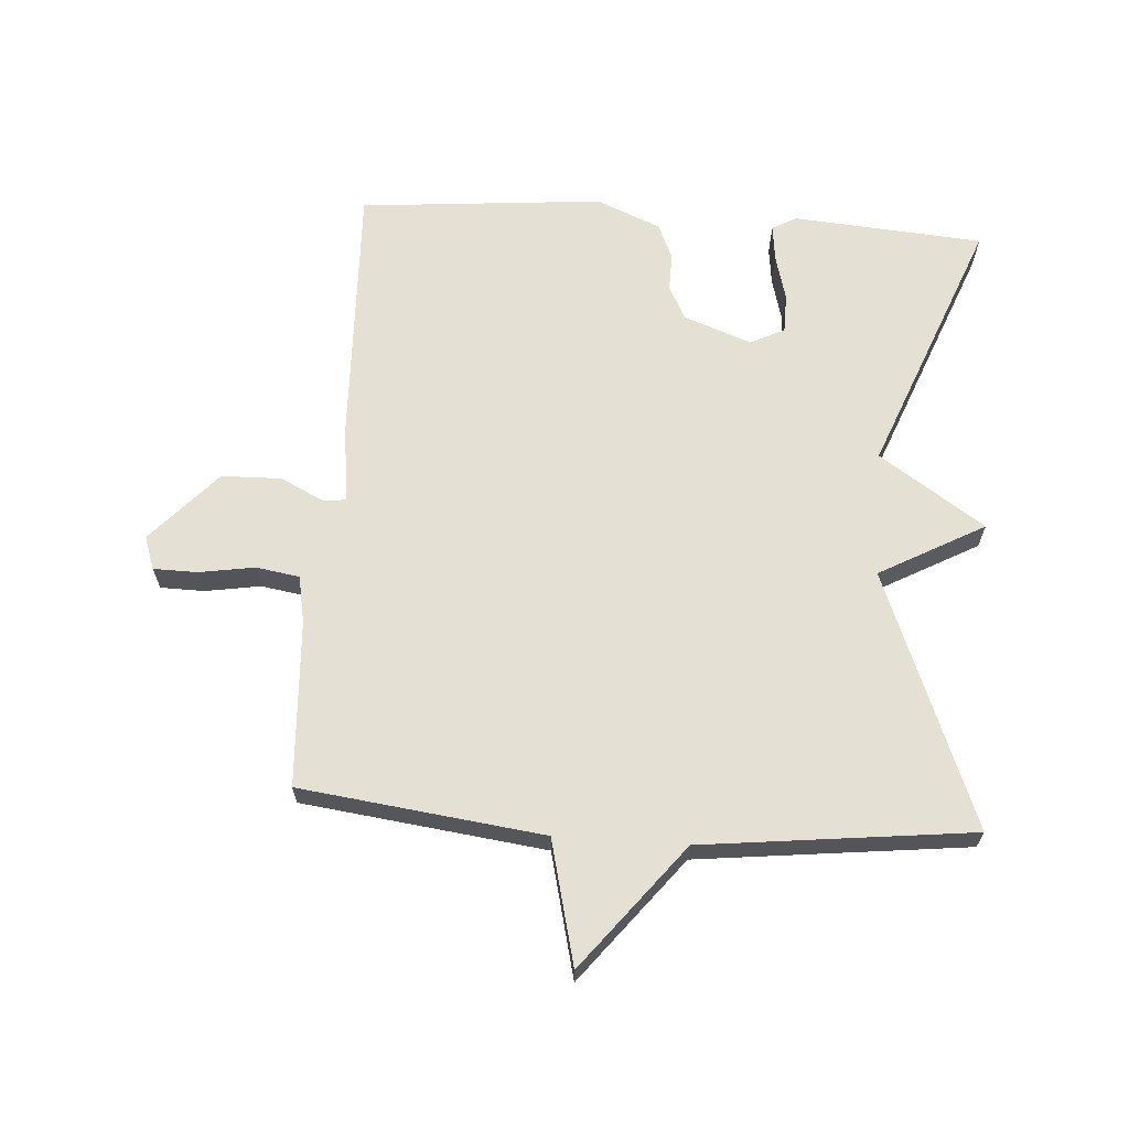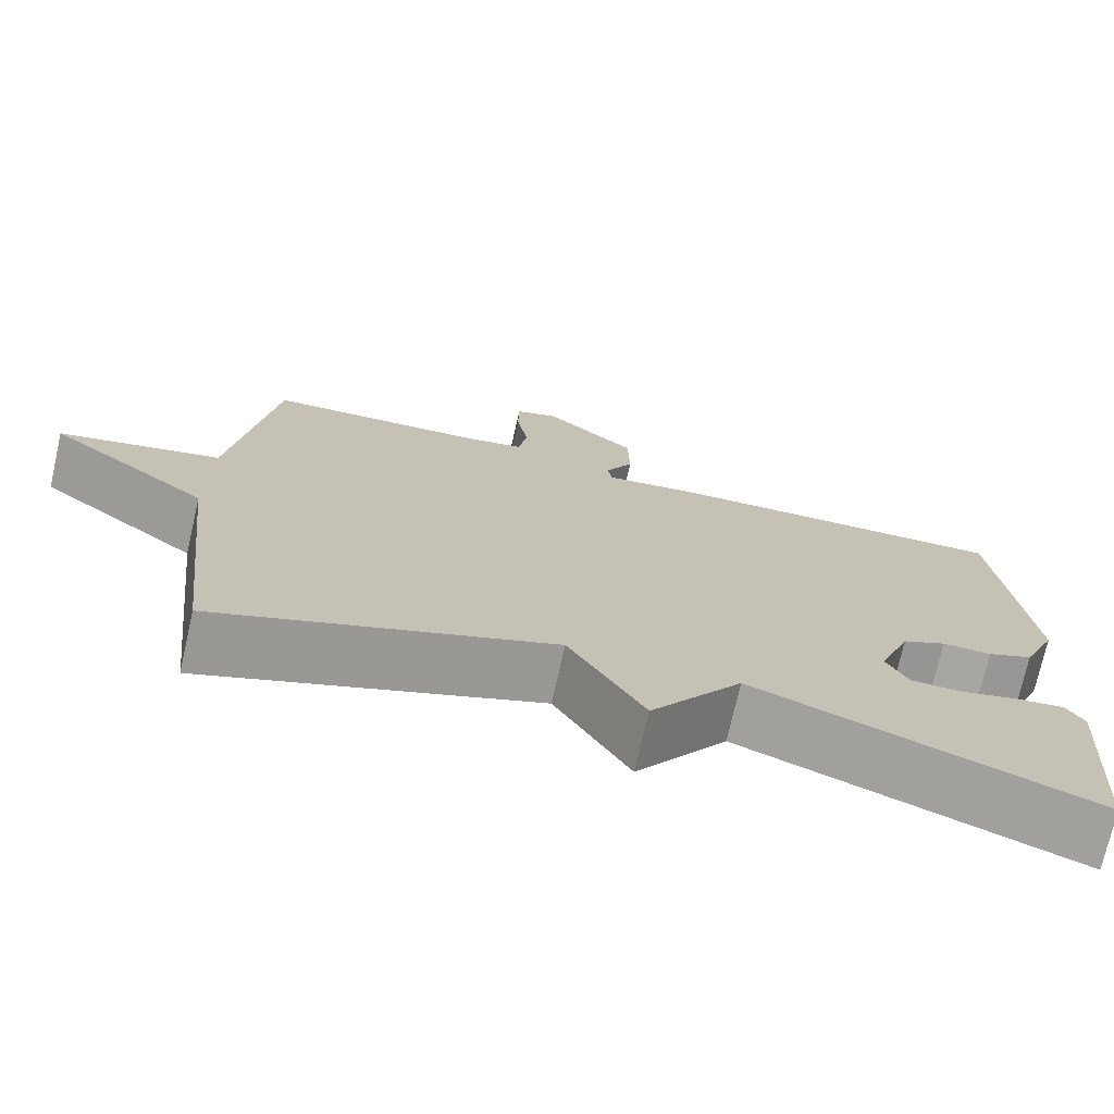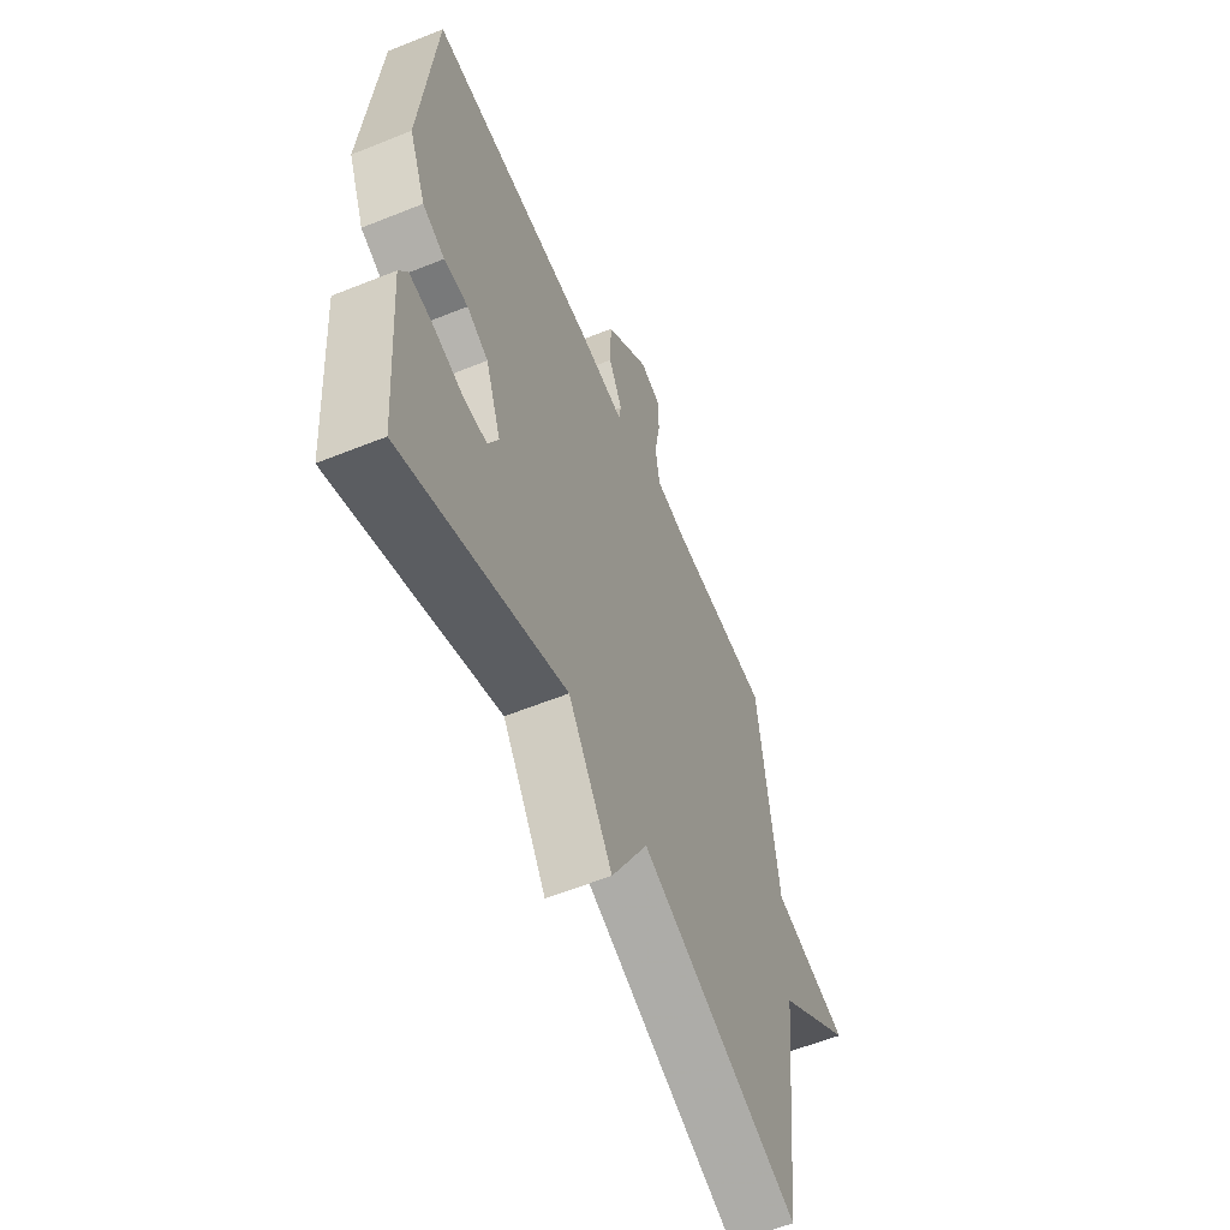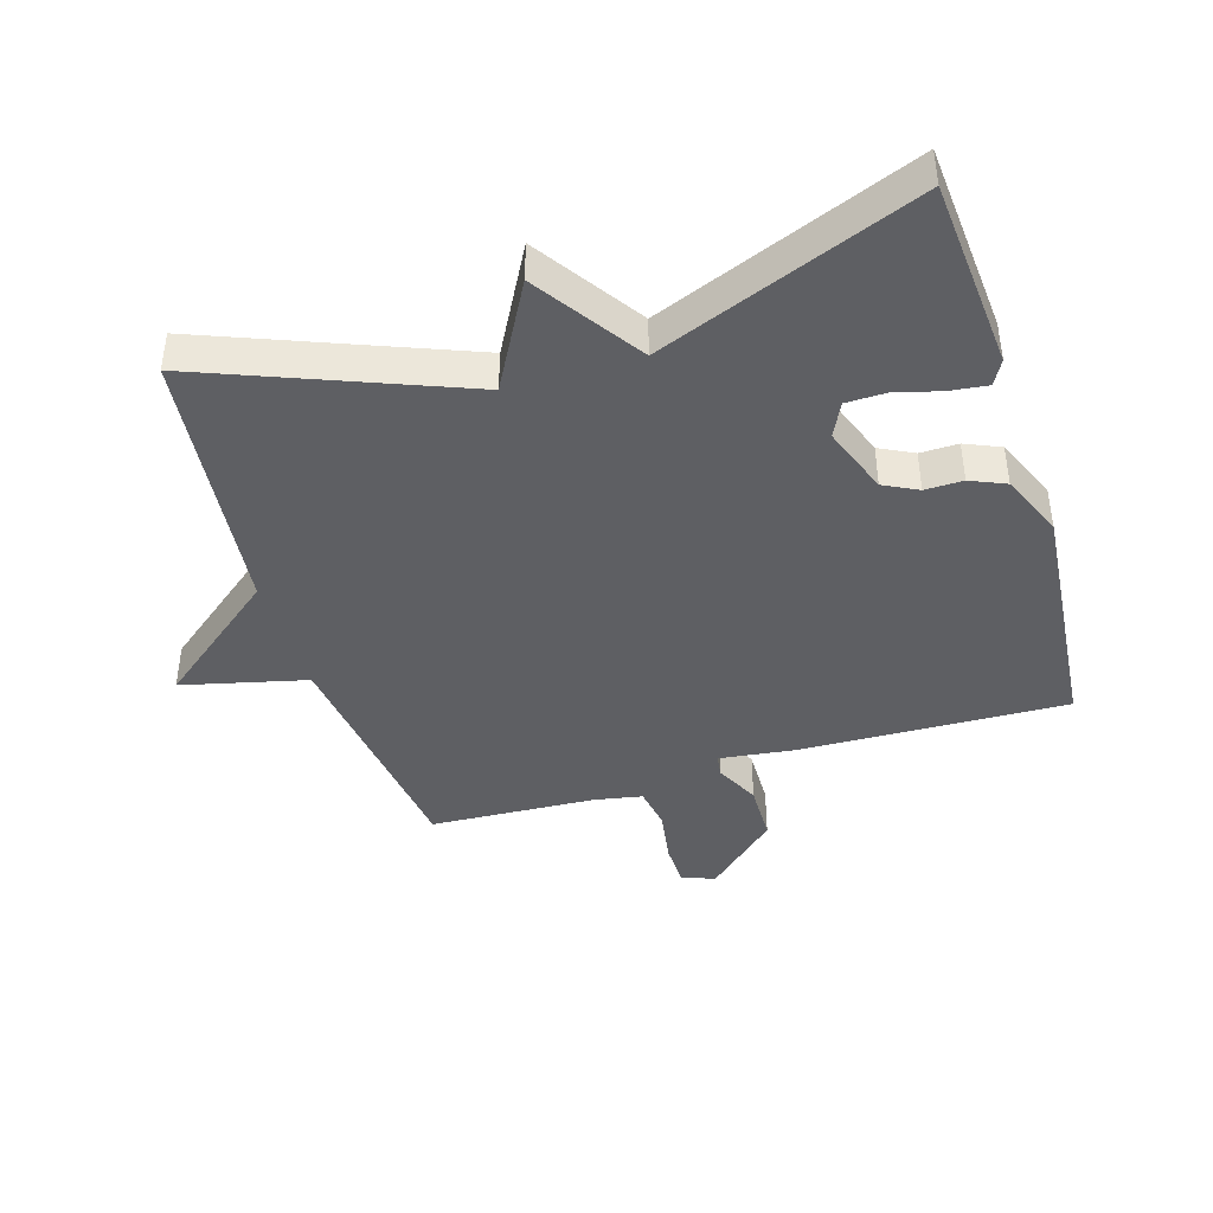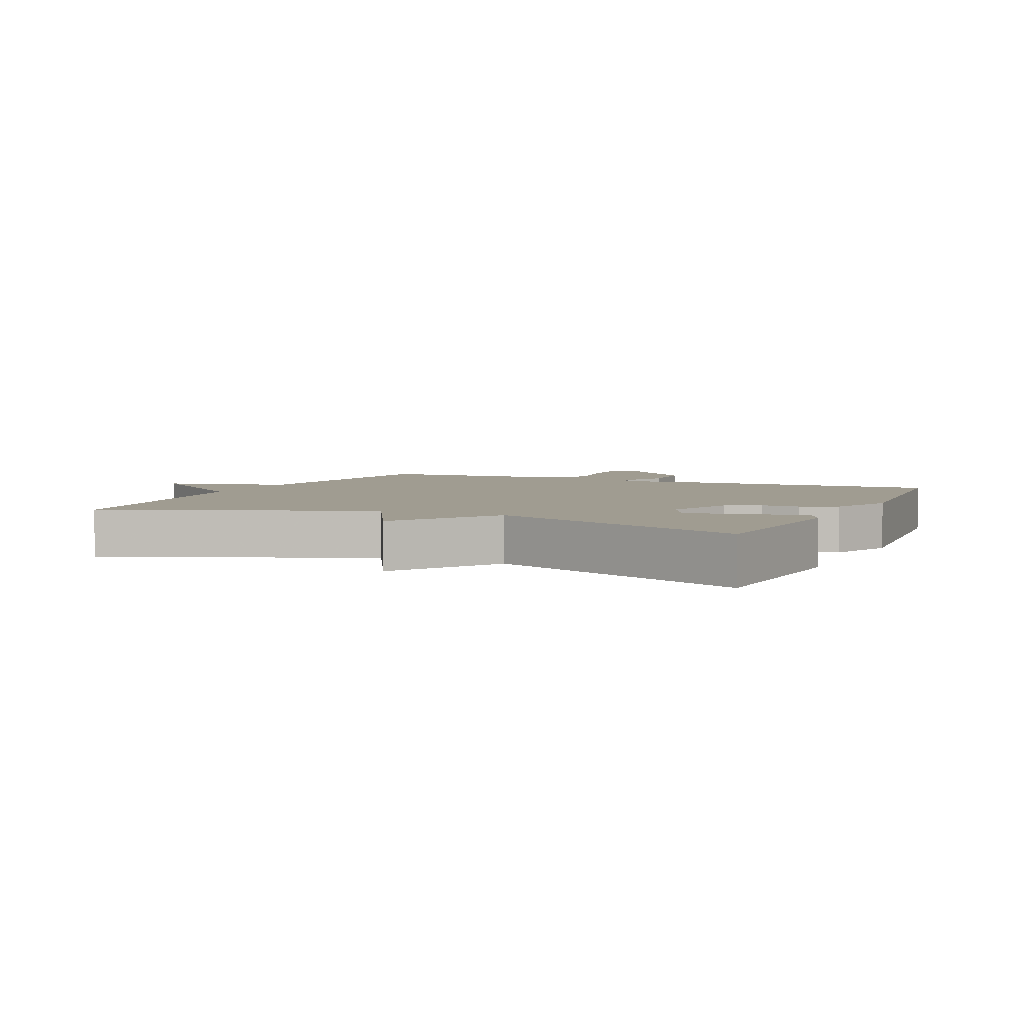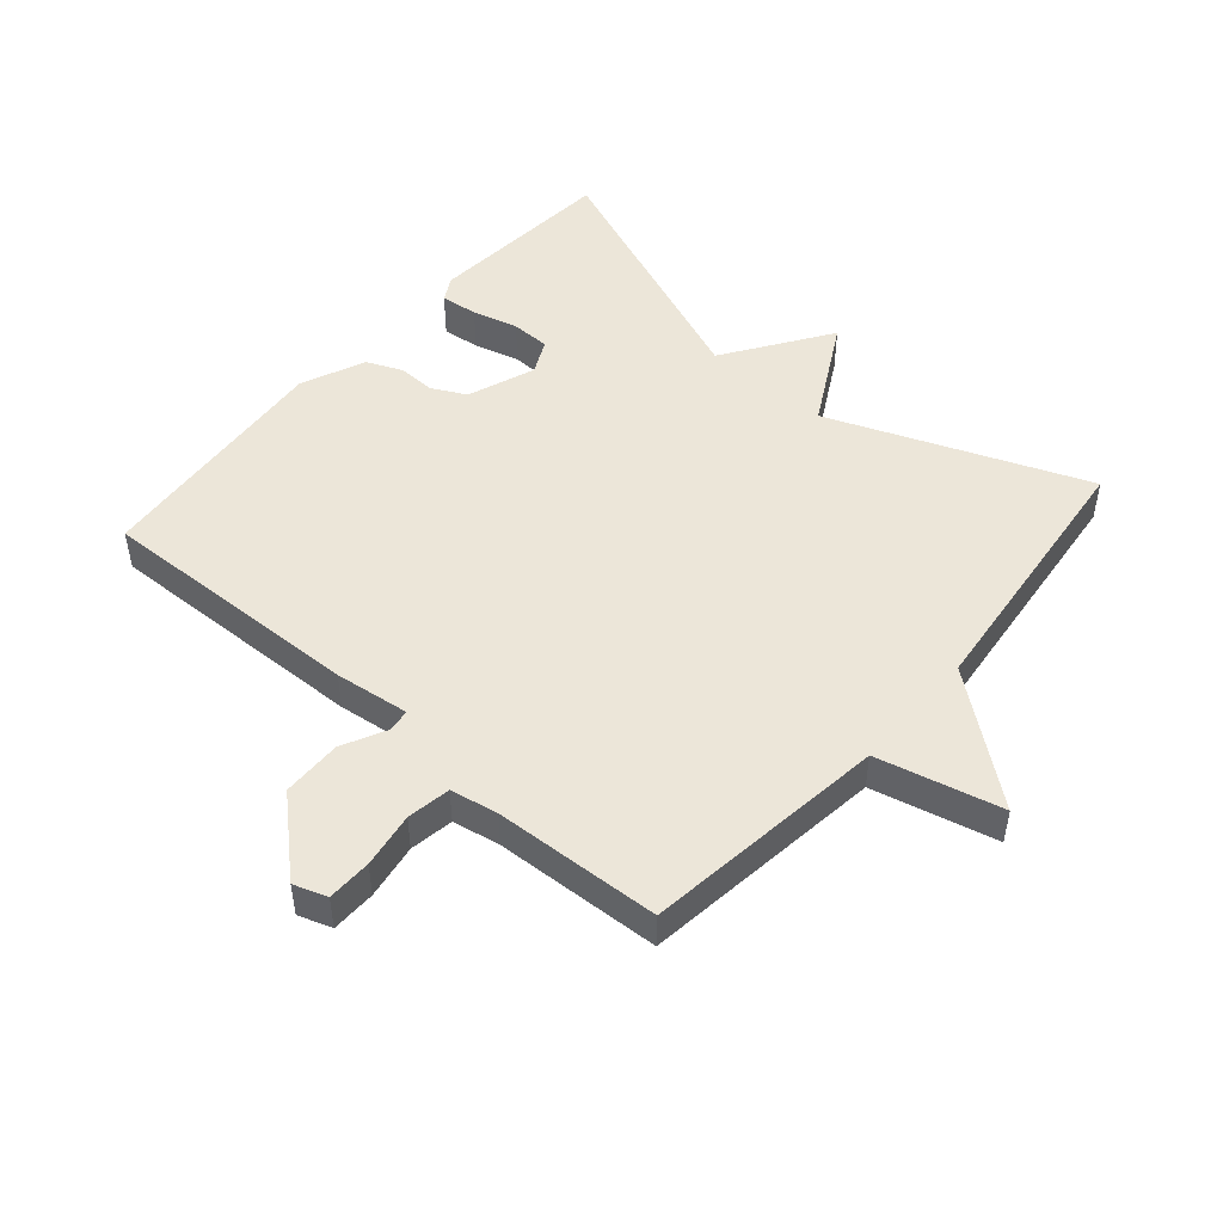
<metadata>
{"format":"obj","ext":"obj","renderer":"f3d","projection":"perspective","resolution":1024,"background":"white","views":[{"elev":65.5,"azim":93.9,"up":"+Y"},{"elev":-74.1,"azim":167.2,"up":"+Z"},{"elev":-58.5,"azim":-67.4,"up":"+Z"},{"elev":-41.9,"azim":-162.9,"up":"+Y"},{"elev":4.4,"azim":-155.7,"up":"+Y"},{"elev":48.9,"azim":41.0,"up":"+Y"}]}
</metadata>
<code>
v 0.5 0.07 -0.5
v 0.102 0.07 -0.342
v 0.012 0.07 -0.506
v -0.098 0.07 -0.342
v -0.5 0.07 -0.5
v -0.523 0.07 -0.203
v -0.502 0.07 -0.165
v -0.444 0.07 -0.172
v -0.373 0.07 -0.191
v -0.312 0.07 -0.19
v -0.286 0.07 -0.137
v -0.325 0.07 -0.031
v -0.378 0.07 -0.004
v -0.437 0.07 -0.005
v -0.492 0.07 0.019
v -0.534 0.07 0.119
v -0.5 0.07 0.5
v -0.083 0.07 0.486
v 0.033 0.07 0.471
v 0.038 0.07 0.506
v 0.004 0.07 0.575
v 0.006 0.07 0.668
v 0.117 0.07 0.769
v 0.169 0.07 0.751
v 0.17 0.07 0.682
v 0.156 0.07 0.596
v 0.167 0.07 0.528
v 0.241 0.07 0.514
v 0.5 0.07 0.5
v 0.548 0.07 0.121
v 0.741 0.07 0.074
v 0.548 0.07 -0.079
v 0.5 0 -0.5
v 0.102 0 -0.342
v 0.012 0 -0.506
v -0.098 0 -0.342
v -0.5 0 -0.5
v -0.523 0 -0.203
v -0.502 0 -0.165
v -0.444 0 -0.172
v -0.373 0 -0.191
v -0.312 0 -0.19
v -0.286 0 -0.137
v -0.325 0 -0.031
v -0.378 0 -0.004
v -0.437 0 -0.005
v -0.492 0 0.019
v -0.534 0 0.119
v -0.5 0 0.5
v -0.083 0 0.486
v 0.033 0 0.471
v 0.038 0 0.506
v 0.004 0 0.575
v 0.006 0 0.668
v 0.117 0 0.769
v 0.169 0 0.751
v 0.17 0 0.682
v 0.156 0 0.596
v 0.167 0 0.528
v 0.241 0 0.514
v 0.5 0 0.5
v 0.548 0 0.121
v 0.741 0 0.074
v 0.548 0 -0.079
f 30 31 32
f 32 1 2
f 30 32 2
f 29 30 2
f 28 29 2
f 2 3 4
f 28 2 4
f 27 28 4
f 26 27 4
f 24 25 26
f 23 24 26
f 22 23 26
f 21 22 26
f 20 21 26
f 19 20 26
f 19 26 4
f 17 18 19
f 16 17 19
f 15 16 19
f 14 15 19
f 13 14 19
f 12 13 19
f 11 12 19 4
f 10 11 4
f 4 5 6
f 10 4 6
f 9 10 6
f 6 7 8 9
f 64 63 62
f 34 33 64
f 34 64 62
f 34 62 61
f 34 61 60
f 36 35 34
f 36 34 60
f 36 60 59
f 36 59 58
f 58 57 56
f 58 56 55
f 58 55 54
f 58 54 53
f 58 53 52
f 58 52 51
f 36 58 51
f 51 50 49
f 51 49 48
f 51 48 47
f 51 47 46
f 51 46 45
f 51 45 44
f 36 51 44 43
f 36 43 42
f 38 37 36
f 38 36 42
f 38 42 41
f 41 40 39 38
f 1 33 34 2
f 2 34 35 3
f 3 35 36 4
f 4 36 37 5
f 5 37 38 6
f 6 38 39 7
f 7 39 40 8
f 8 40 41 9
f 9 41 42 10
f 10 42 43 11
f 11 43 44 12
f 12 44 45 13
f 13 45 46 14
f 14 46 47 15
f 15 47 48 16
f 16 48 49 17
f 17 49 50 18
f 18 50 51 19
f 19 51 52 20
f 20 52 53 21
f 21 53 54 22
f 22 54 55 23
f 23 55 56 24
f 24 56 57 25
f 25 57 58 26
f 26 58 59 27
f 27 59 60 28
f 28 60 61 29
f 29 61 62 30
f 30 62 63 31
f 31 63 64 32
f 32 64 33 1

</code>
